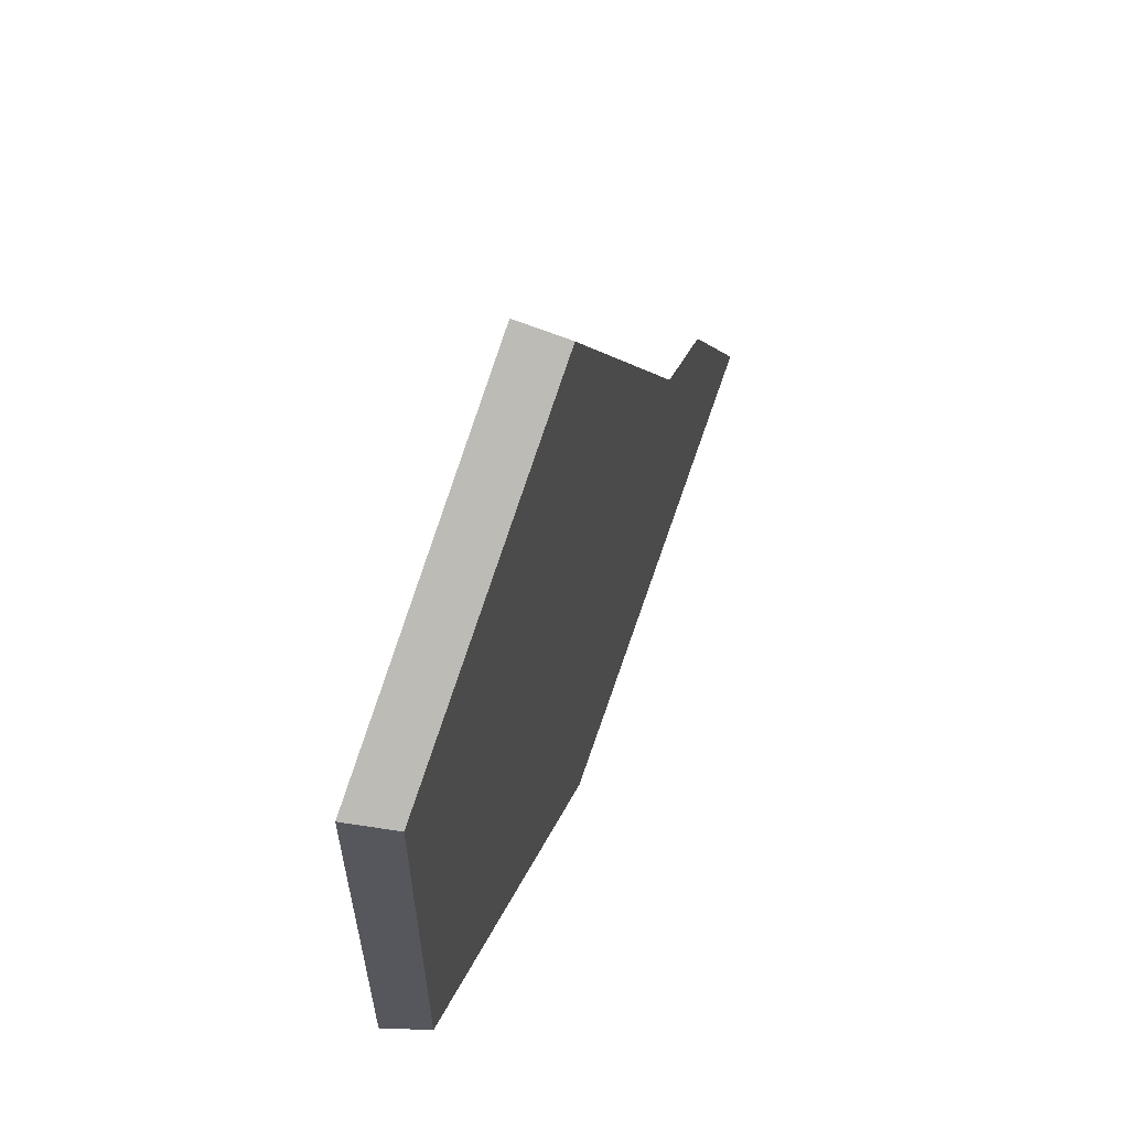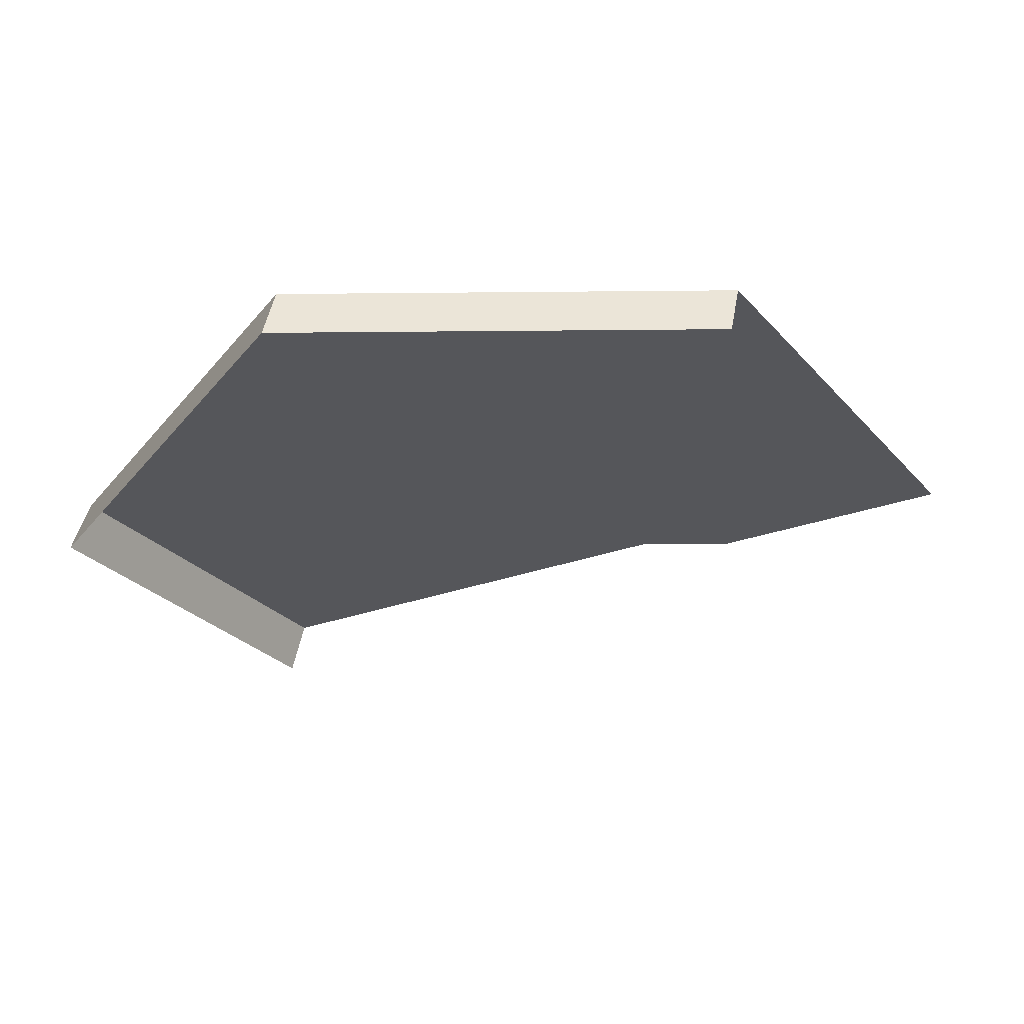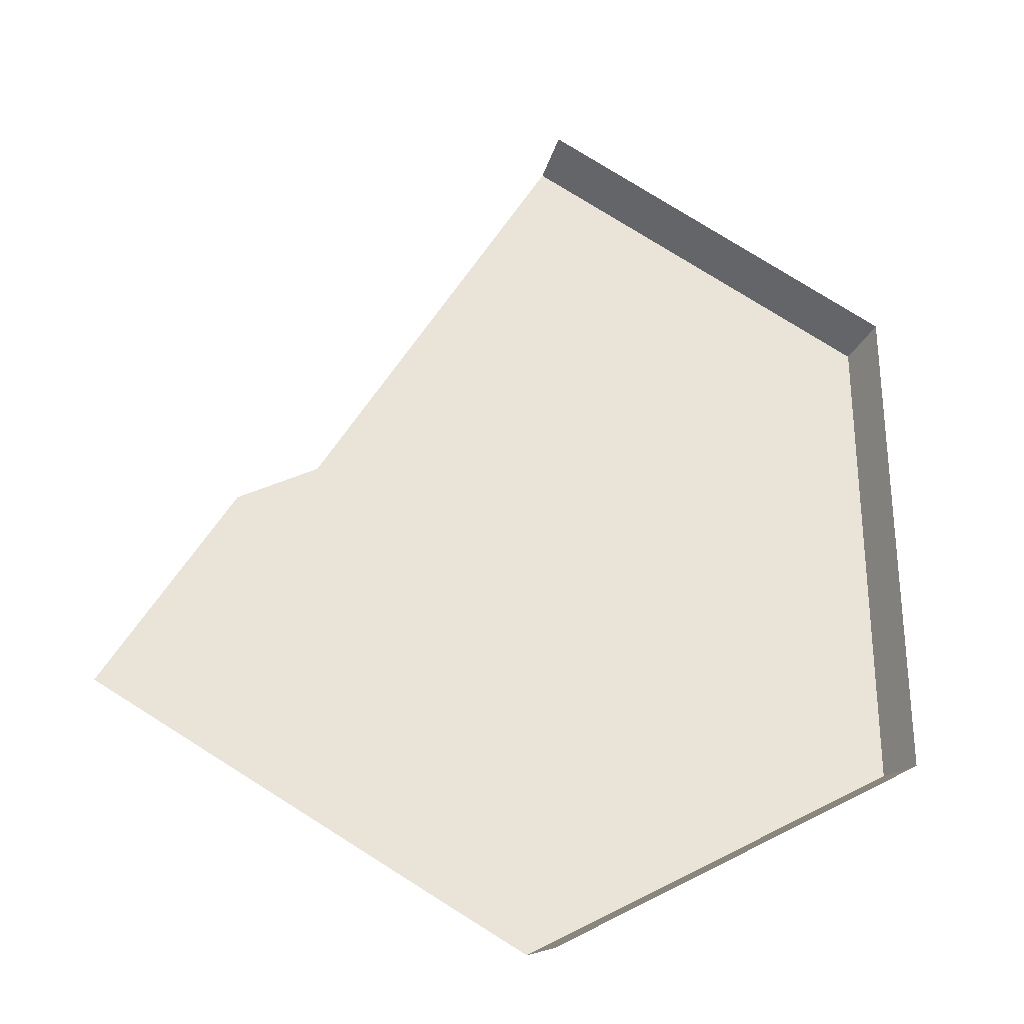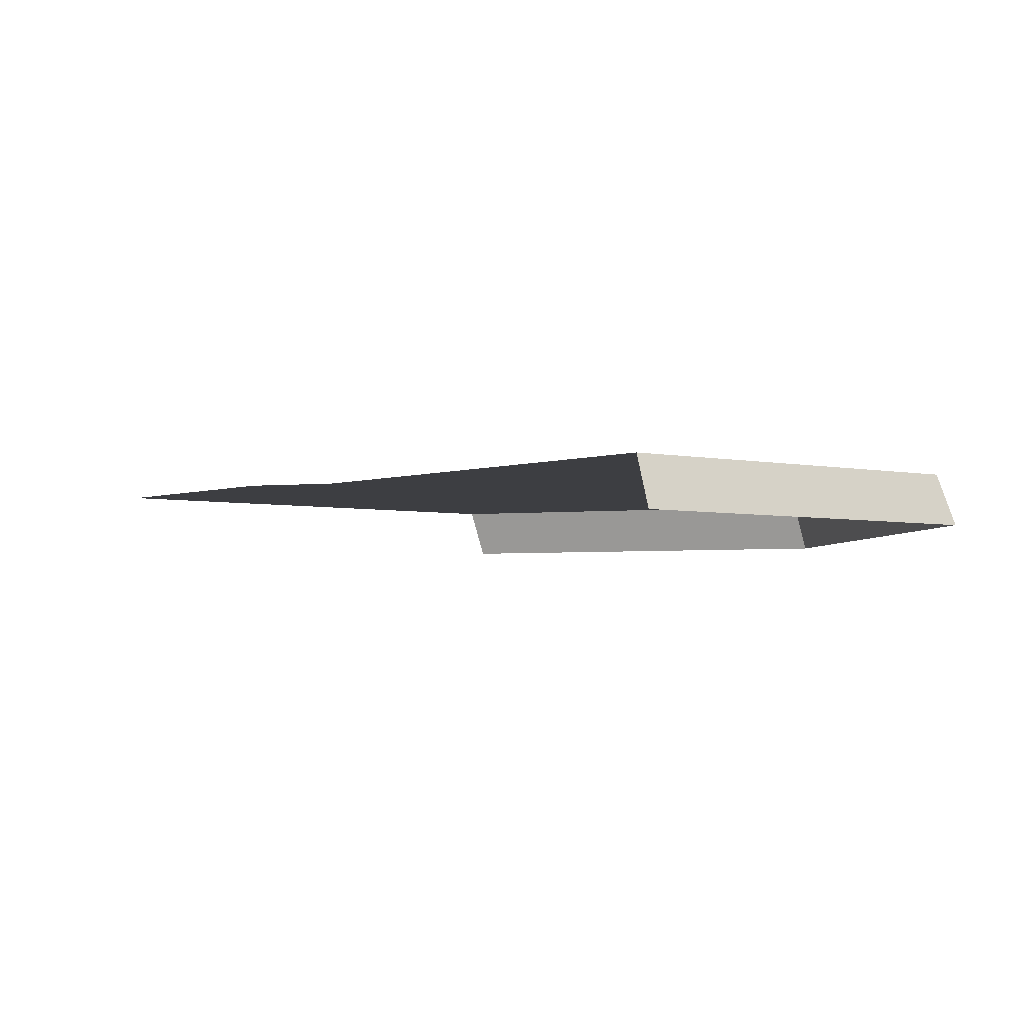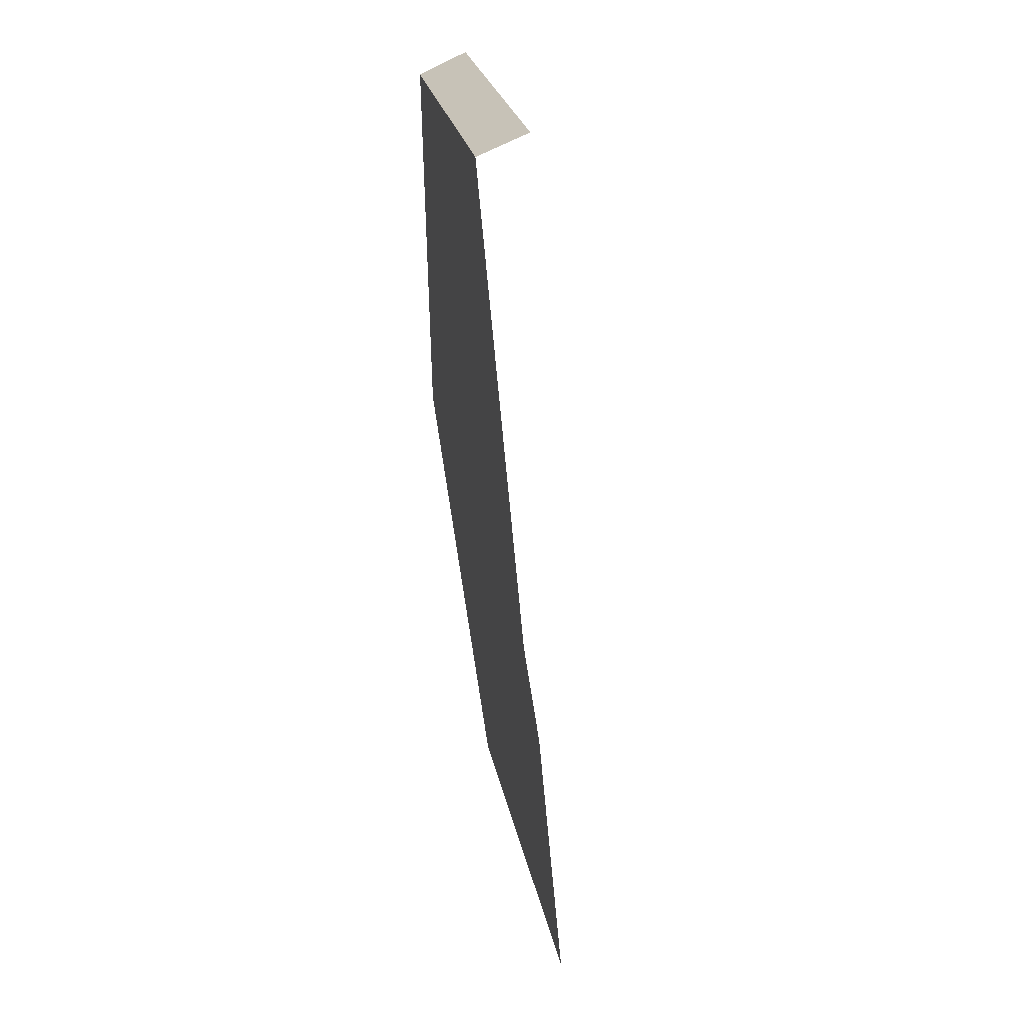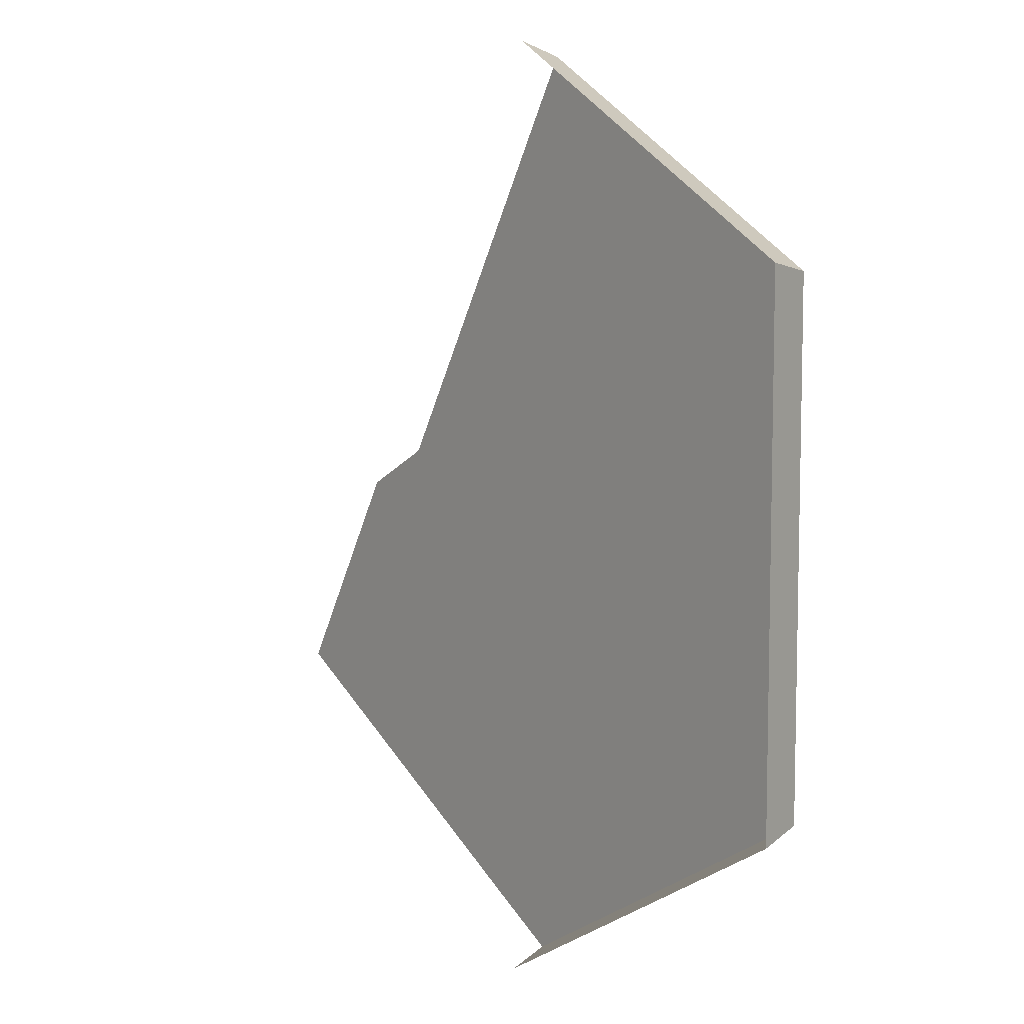
<metadata>
{"format":"obj","ext":"obj","renderer":"f3d","projection":"perspective","resolution":1024,"background":"white","views":[{"elev":62.4,"azim":-67.6,"up":"+Y"},{"elev":-26.0,"azim":-29.1,"up":"+Z"},{"elev":-29.7,"azim":168.7,"up":"+Y"},{"elev":-3.5,"azim":171.2,"up":"+Z"},{"elev":51.4,"azim":79.5,"up":"+Y"},{"elev":8.1,"azim":-128.0,"up":"+Y"}]}
</metadata>
<code>
g hex18_2
v 0.0009 -0.2882 0.0005437
v 0.0009001 -0.577 0.0005437
v 0.251 -0.4326 0.02846
v 0.009563 -0.2932 0.02846
v 0.009562 -0.572 0.02846
v 0.3215 -0.3919 0.02846
v 0.4375 -0.5403 0.02846
v 0.251 -0.2696 0.02846
v 0.2008 -0.1828 0.02846
v 0.2124 -0.6891 0.02846
v 0.251 -0.6668 0.02846
v 0.1965 -0.1753 0.0005438
v 0.2037 -0.6941 0.0005438
v 0.2 -0.1813 0.02276
v 0.2054 -0.6931 0.005816
v 0.3764 -0.4346 0.02846
v 0.3326 -0.411 0.02846
v 0.4451 -0.5535 0.02846
v 0.009563 -0.2932 0.02846
v 0.2008 -0.1828 0.02846
v 0.009563 -0.2932 0.02846
v 0.009562 -0.572 0.02846
v 0.0009 -0.2882 0.0005437
v 0.0009001 -0.577 0.0005437
v 0.009562 -0.572 0.02846
v 0.2124 -0.6891 0.02846
g hex18_2_0
f 9 4 8
f 4 3 8
f 8 3 6
f 5 3 4
f 17 6 3
f 3 5 10
f 16 17 3
f 11 3 10
f 3 7 16
f 7 3 11
f 18 7 11
f 12 1 19
f 19 14 12
f 19 20 14
f 2 22 21
f 23 2 21
f 25 24 13
f 13 15 25
f 15 26 25

</code>
